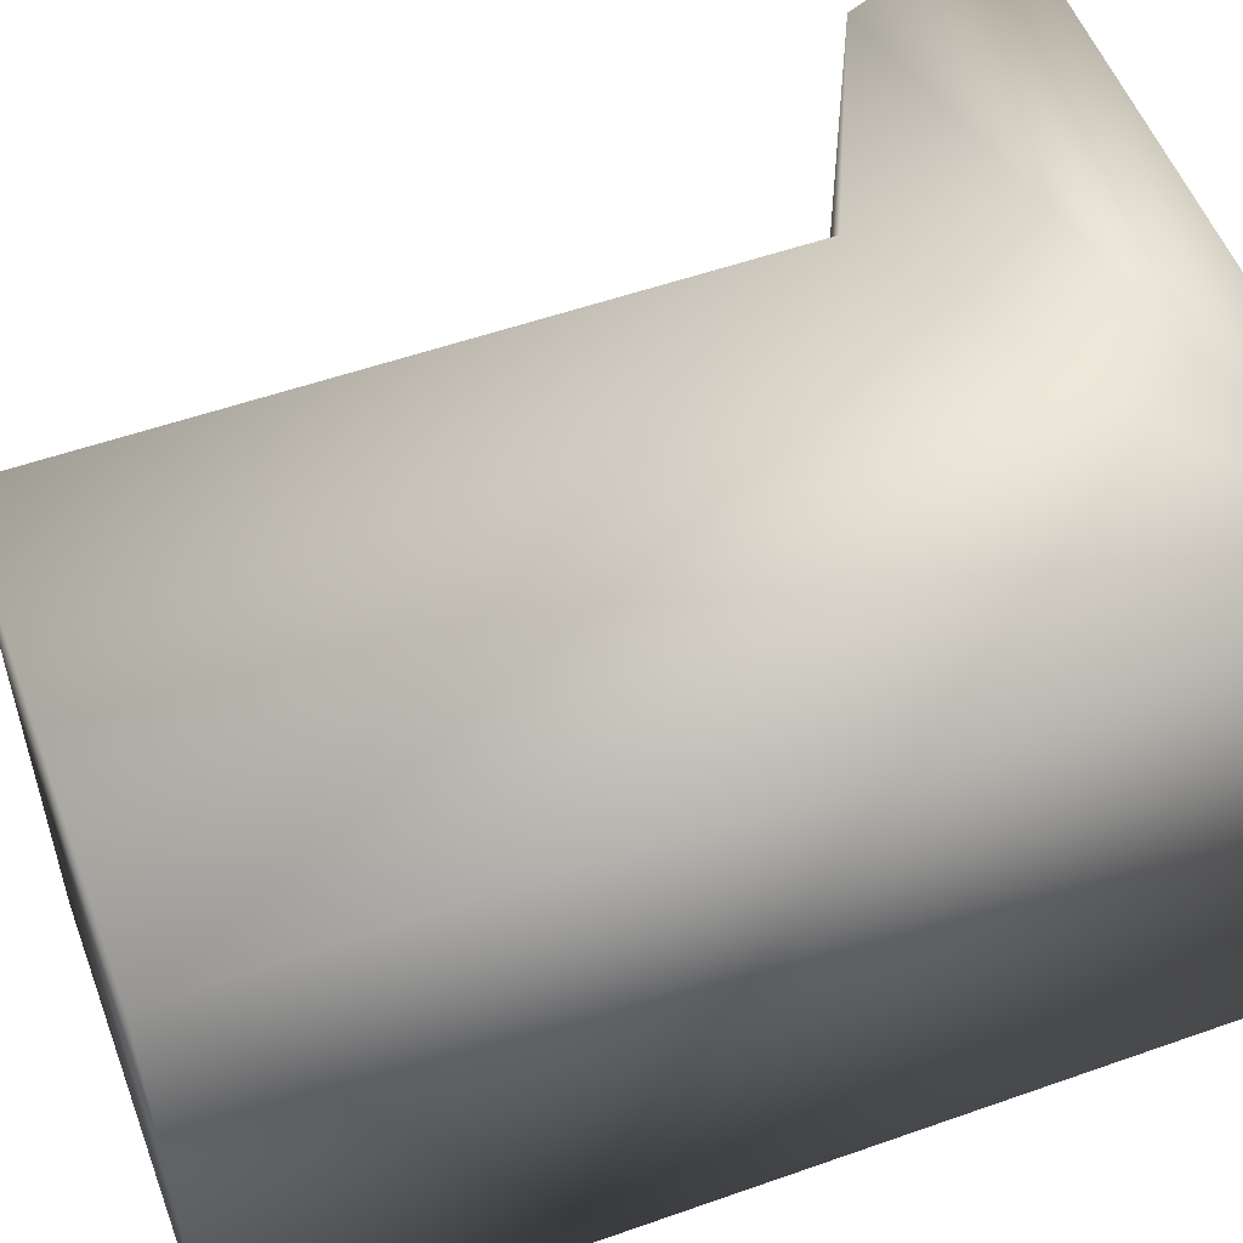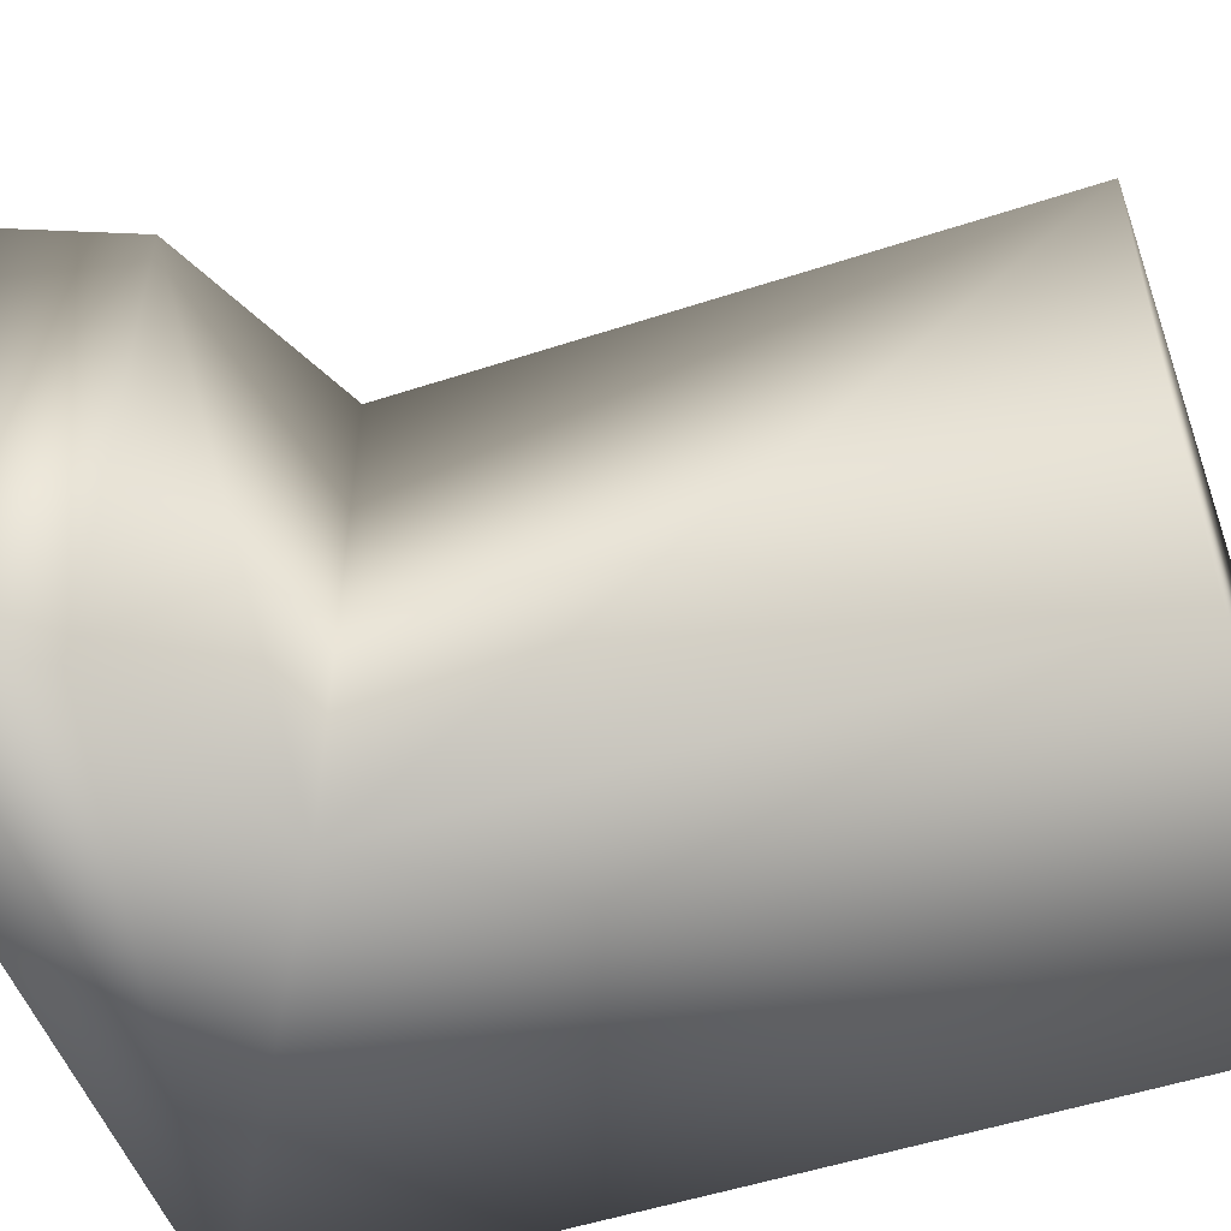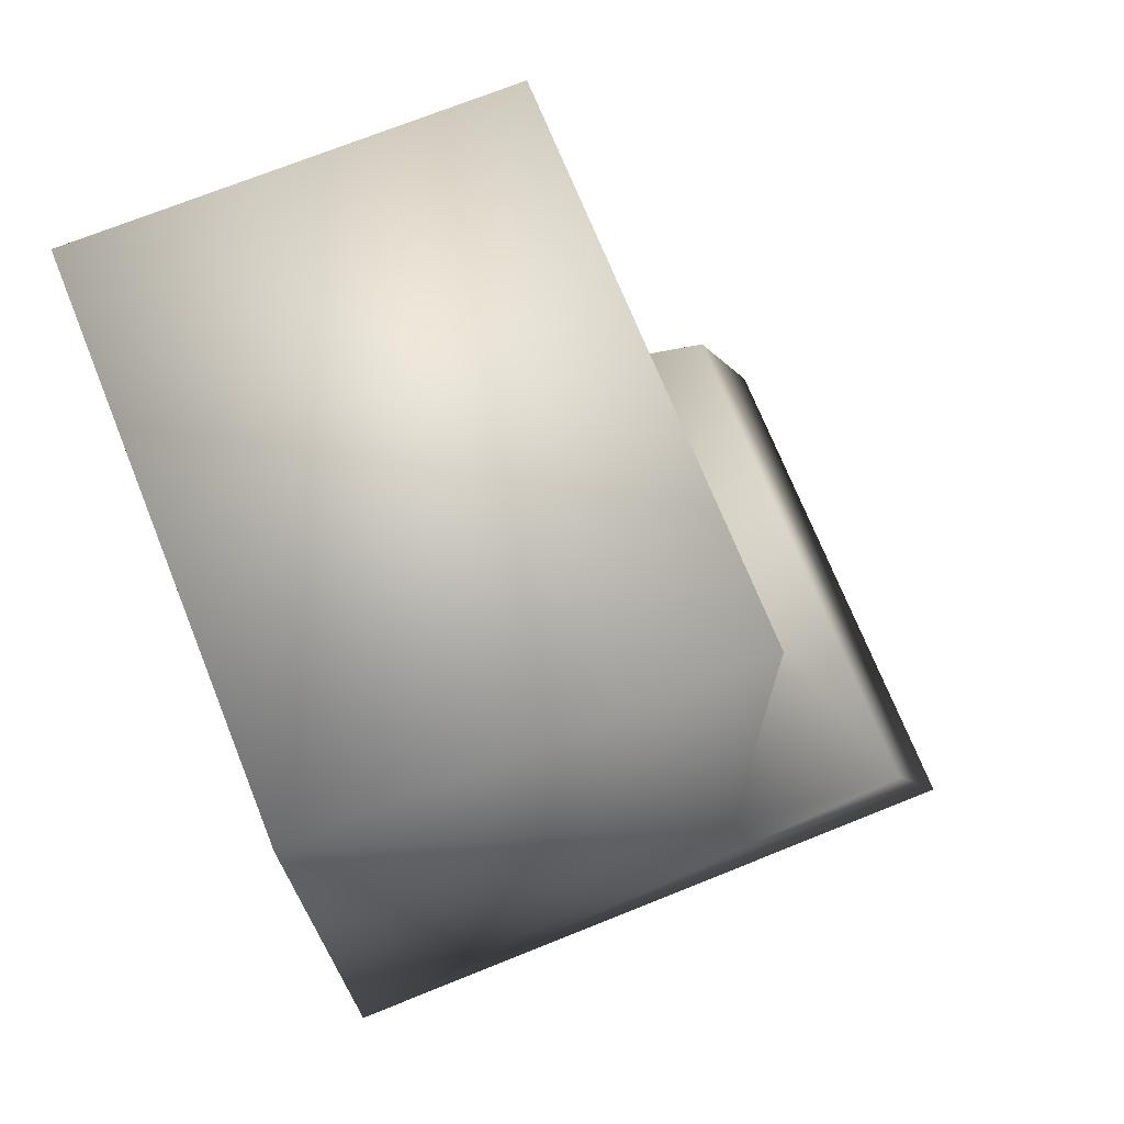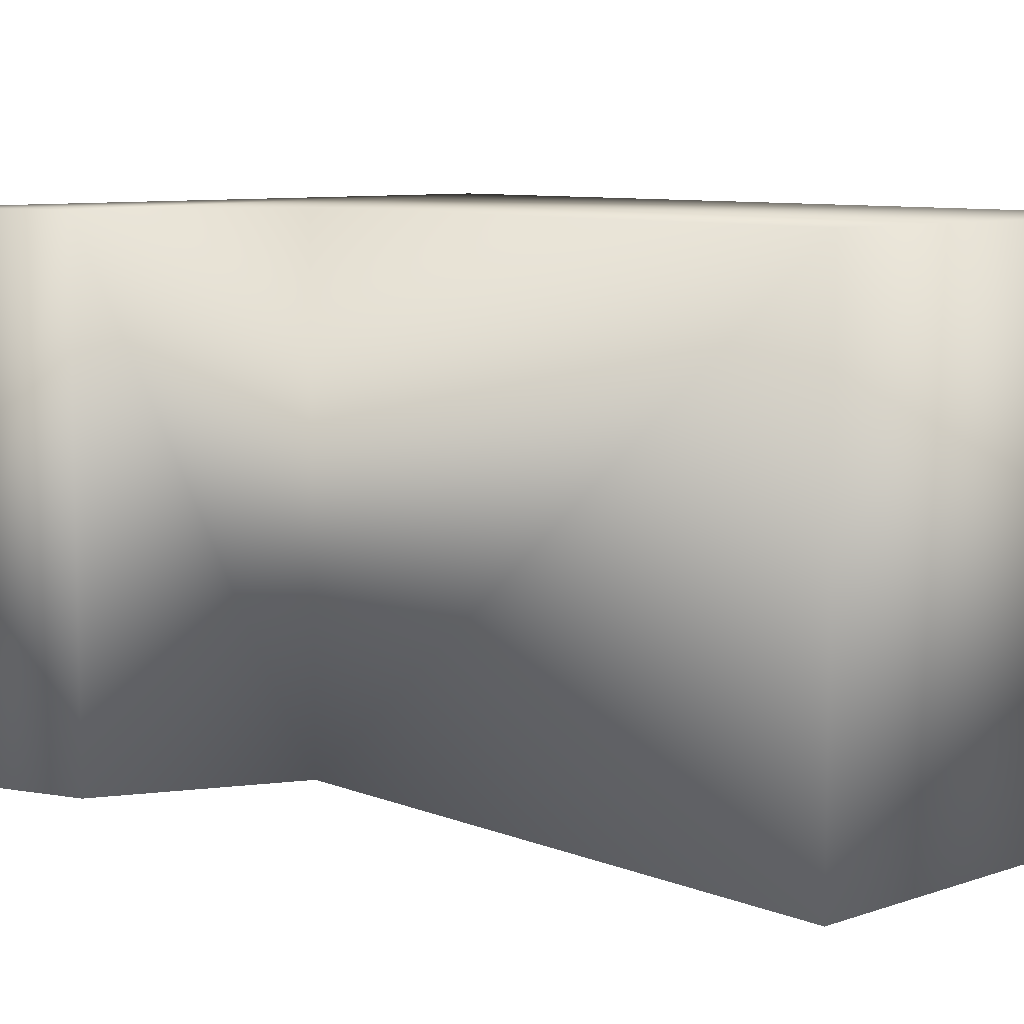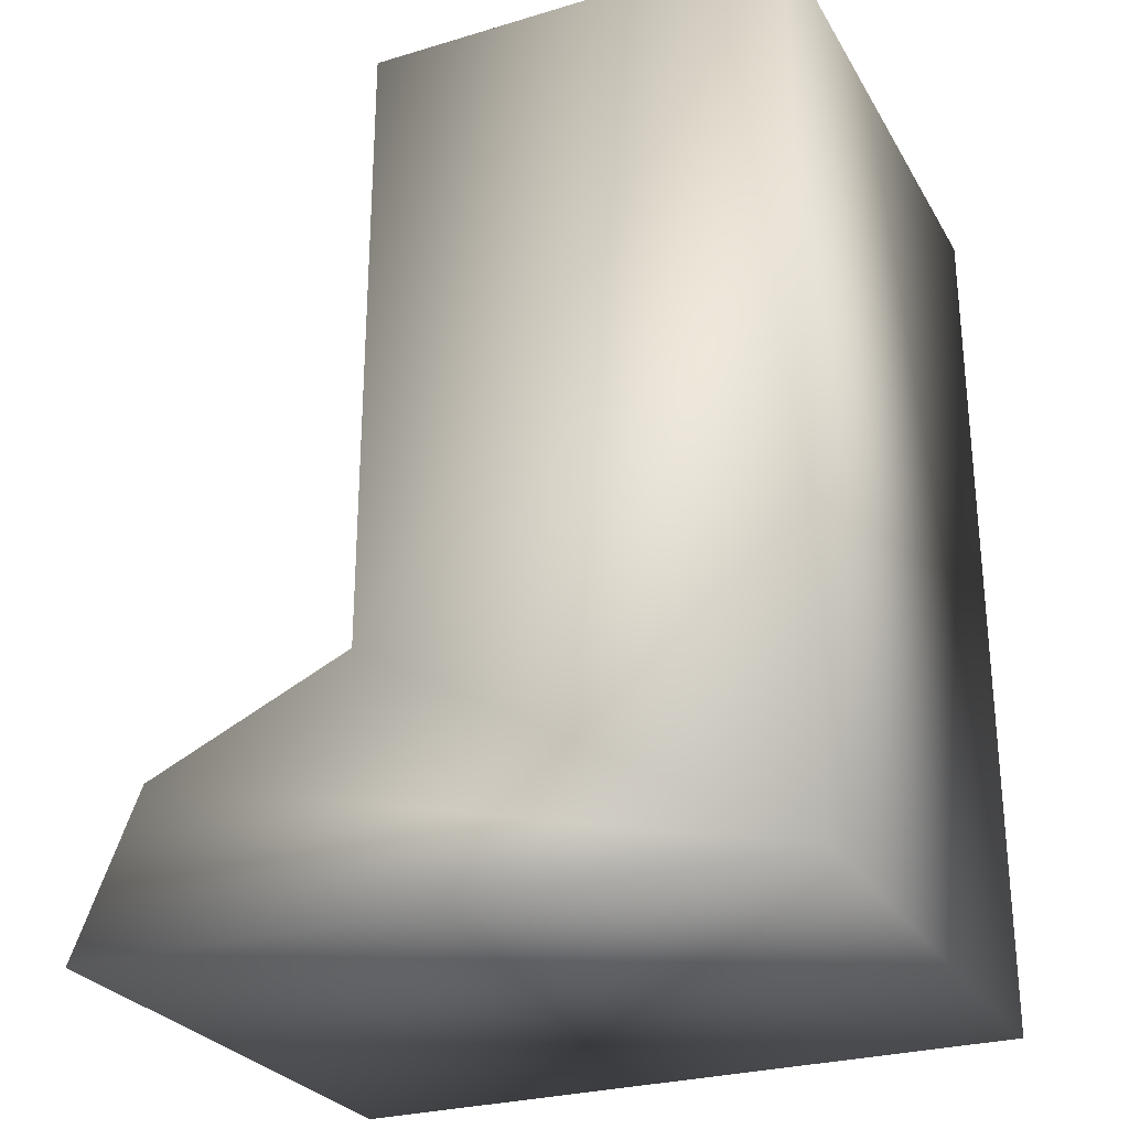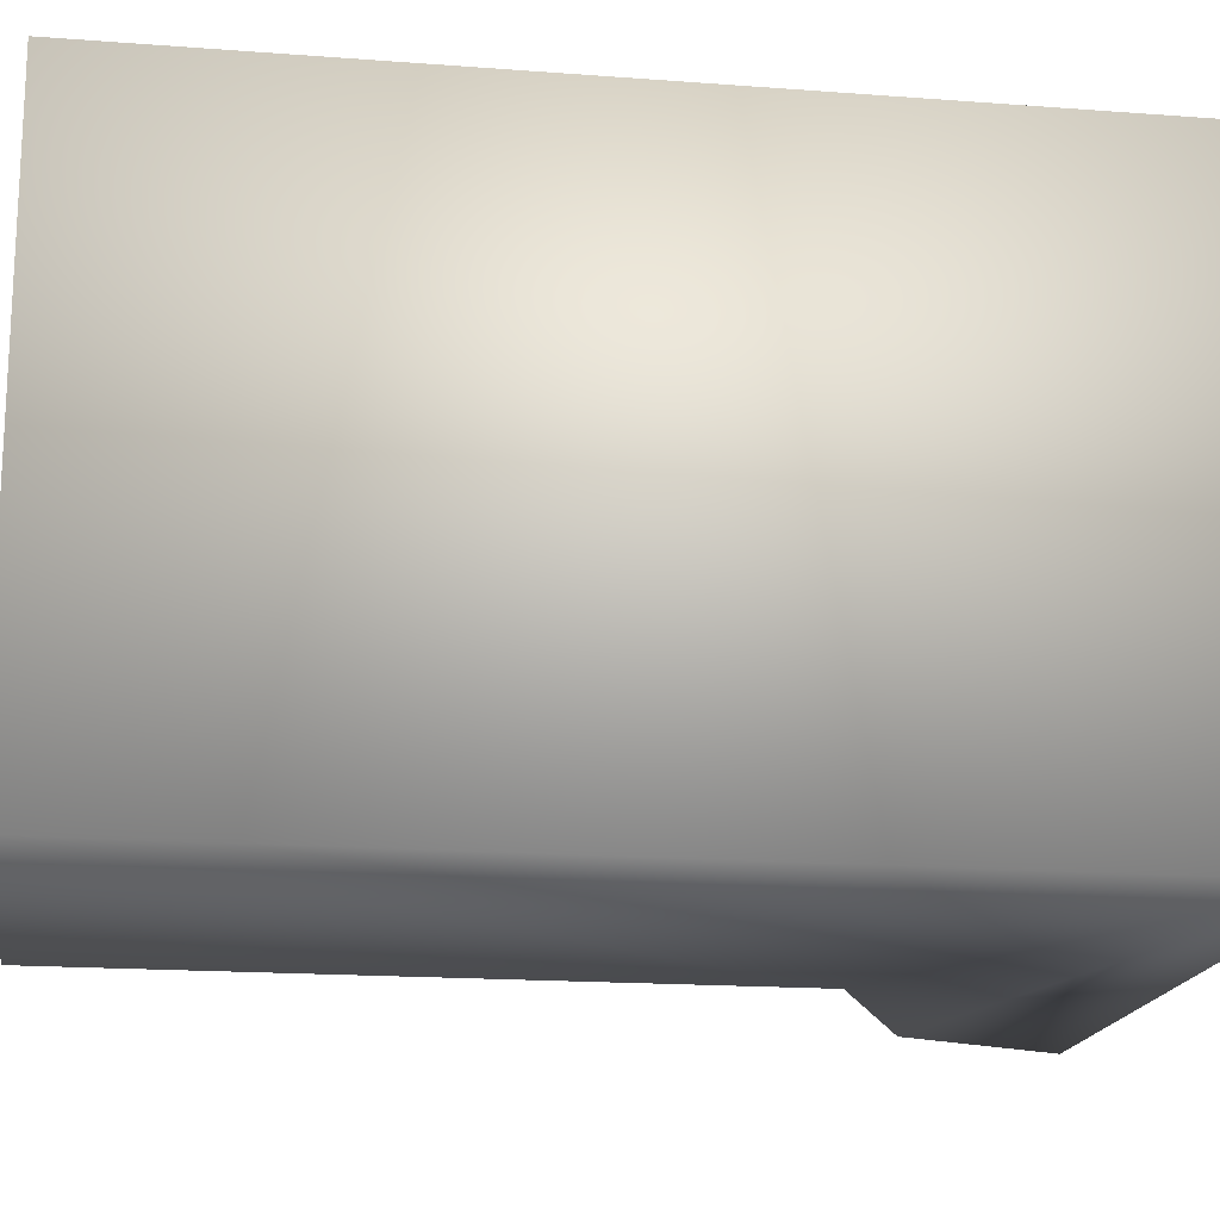
<metadata>
{"format":"obj","ext":"obj","renderer":"f3d","projection":"perspective","resolution":1024,"background":"white","views":[{"elev":54.3,"azim":-110.5,"up":"+Z"},{"elev":-52.2,"azim":109.5,"up":"+Z"},{"elev":71.4,"azim":-21.9,"up":"+Y"},{"elev":8.4,"azim":137.2,"up":"+Z"},{"elev":-27.5,"azim":-155.4,"up":"+Y"},{"elev":-17.4,"azim":-98.6,"up":"+Z"}]}
</metadata>
<code>
o Andre_leftfoot_Cube.002
v -0.003383 -0.283 -0.0865
v 0.2165 -0.283 -0.0865
v -0.003383 -0.283 0.0865
v 0.2165 -0.283 0.0865
v -0.003383 -0.000989 -0.0865
v 0.1311 -0.000989 -0.0865
v -0.003383 -0.000989 0.0865
v 0.1311 -0.000989 0.0865
v 0.1311 -0.2034 -0.0865
v 0.1311 -0.2034 0.0865
v 0.1959 -0.2326 0.0865
v 0.1959 -0.2326 -0.0865
f 11 2 12
f 4 1 2
f 10 7 3
f 3 5 1
f 7 6 5
f 9 5 6
f 4 11 3
f 8 9 6
f 9 12 1
f 9 11 12
f 3 11 10
f 1 12 2
f 11 4 2
f 4 3 1
f 10 8 7
f 3 7 5
f 7 8 6
f 9 1 5
f 8 10 9
f 9 10 11

</code>
